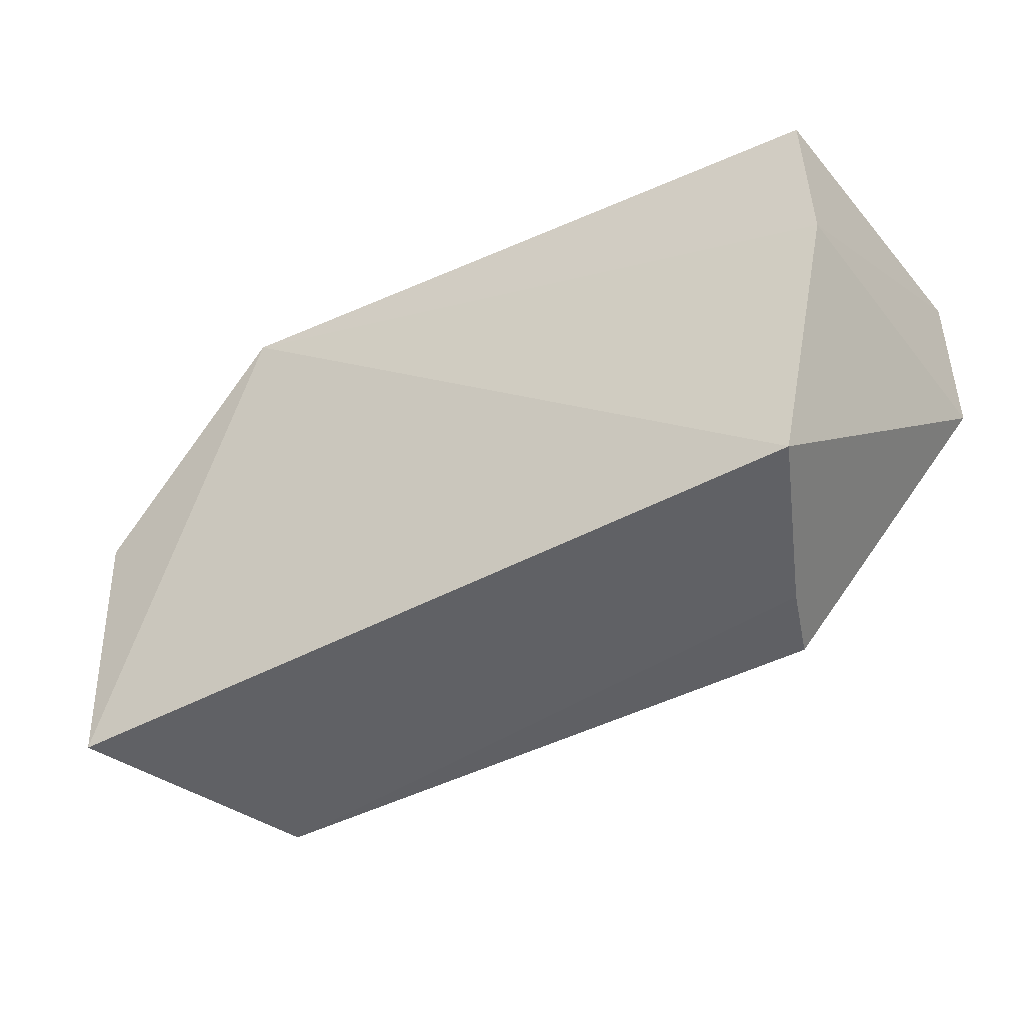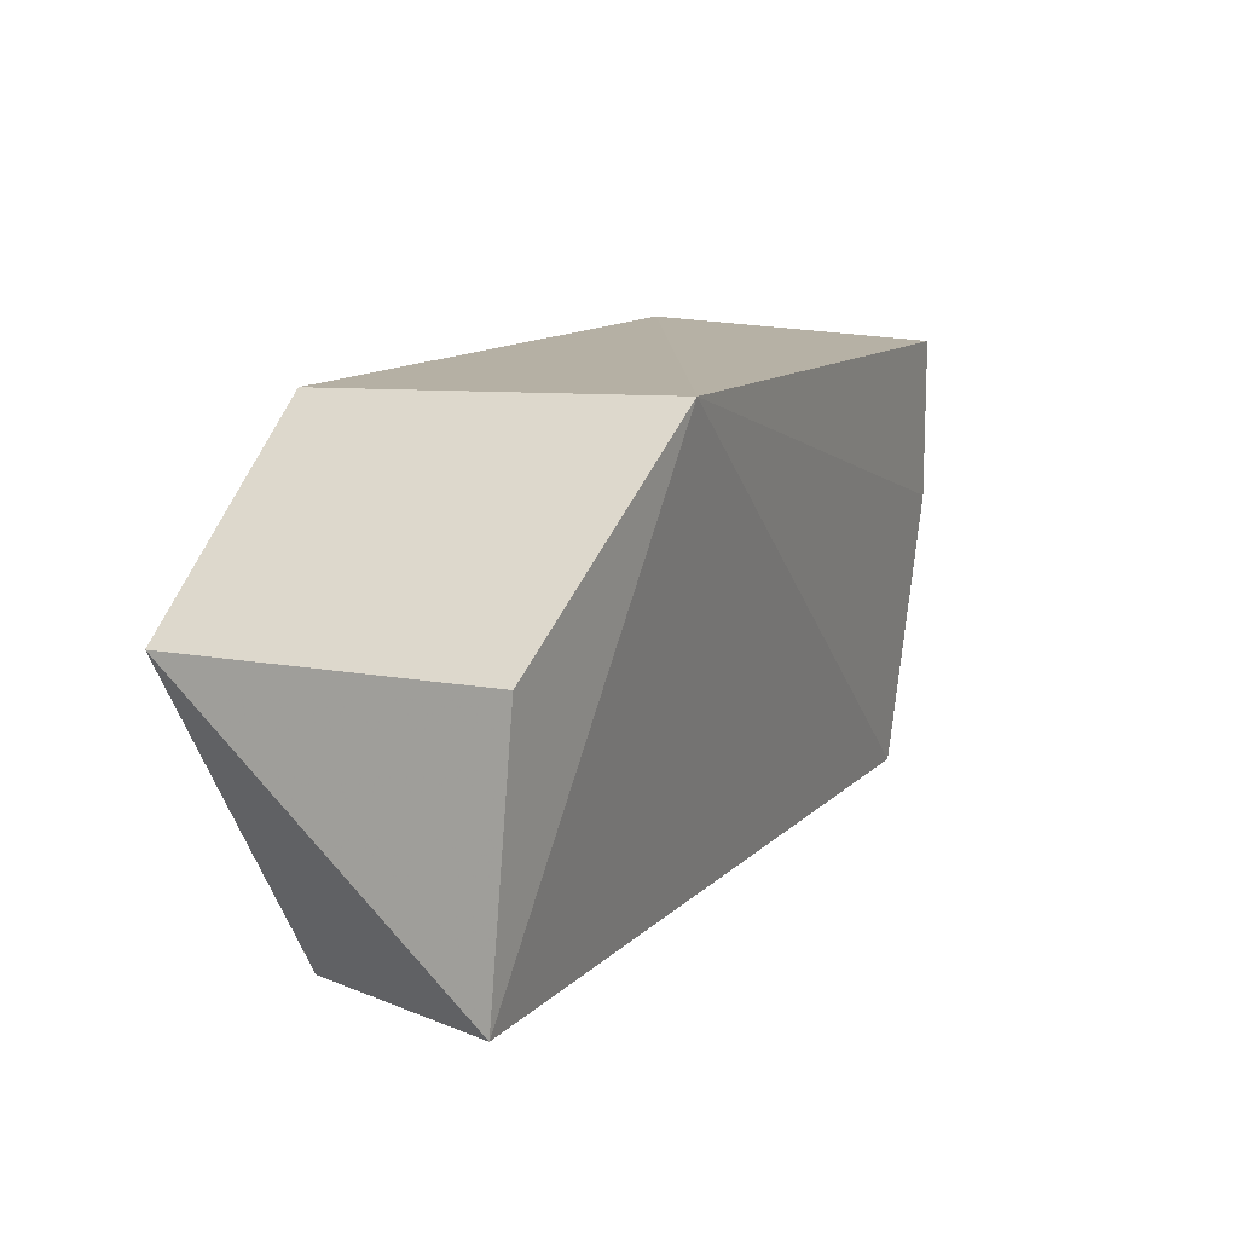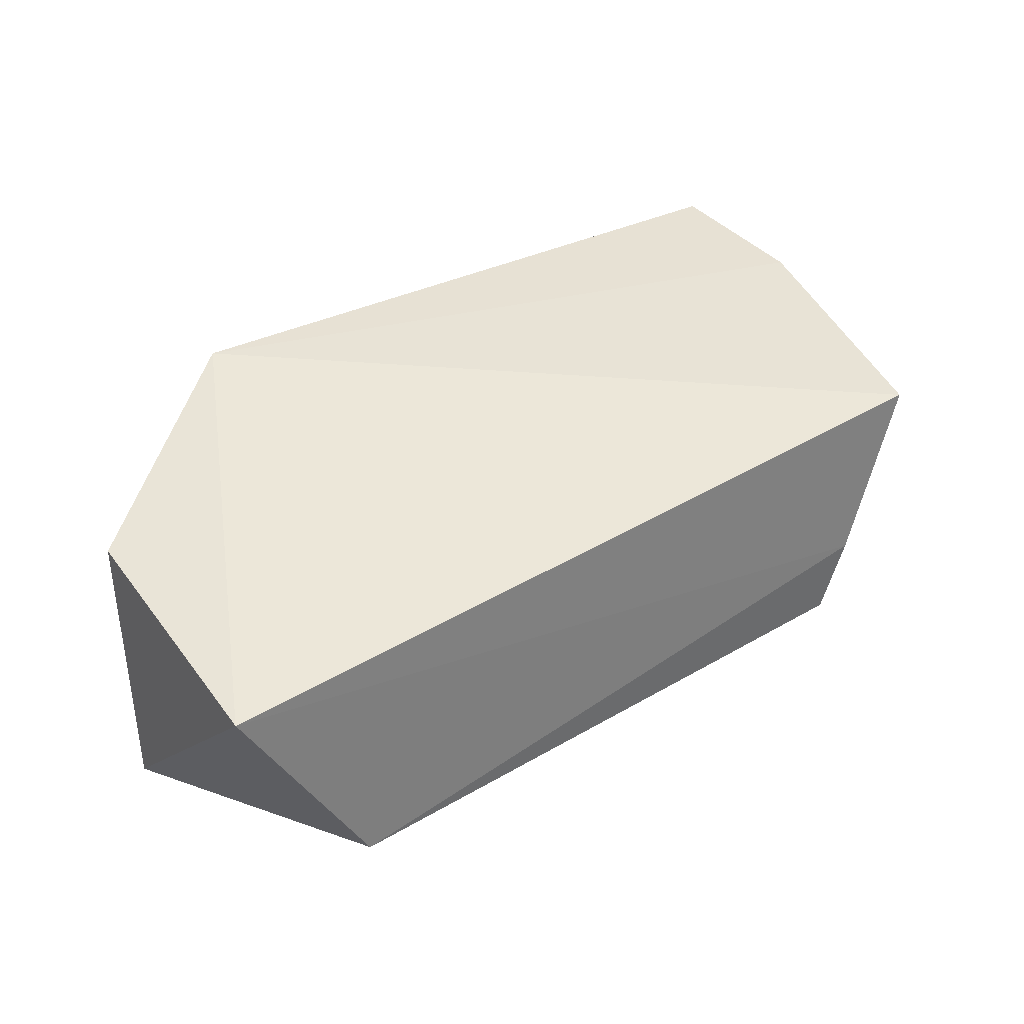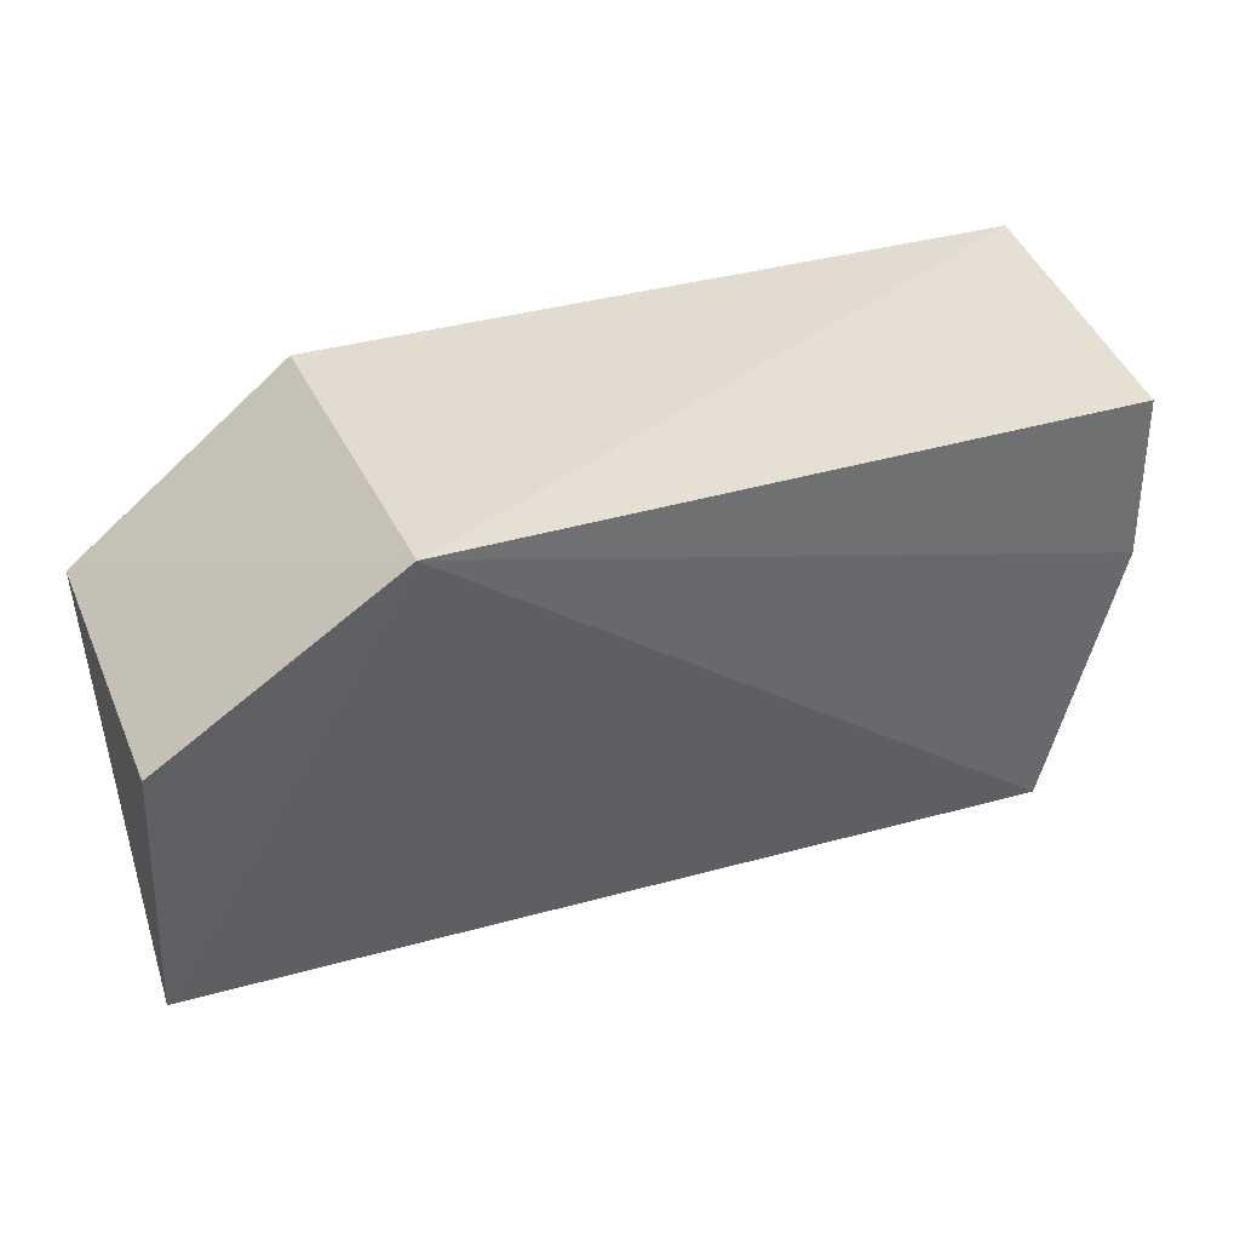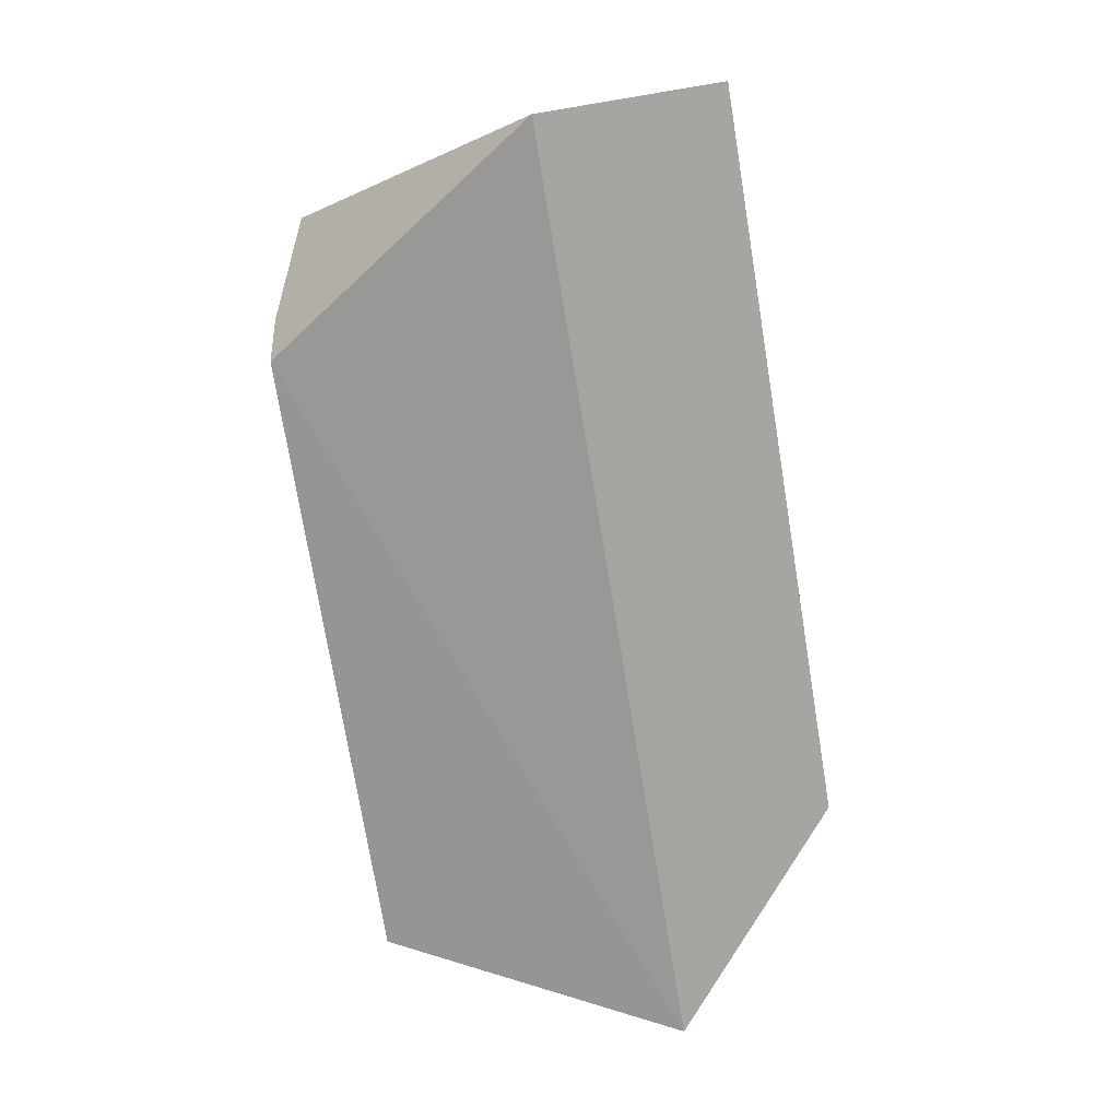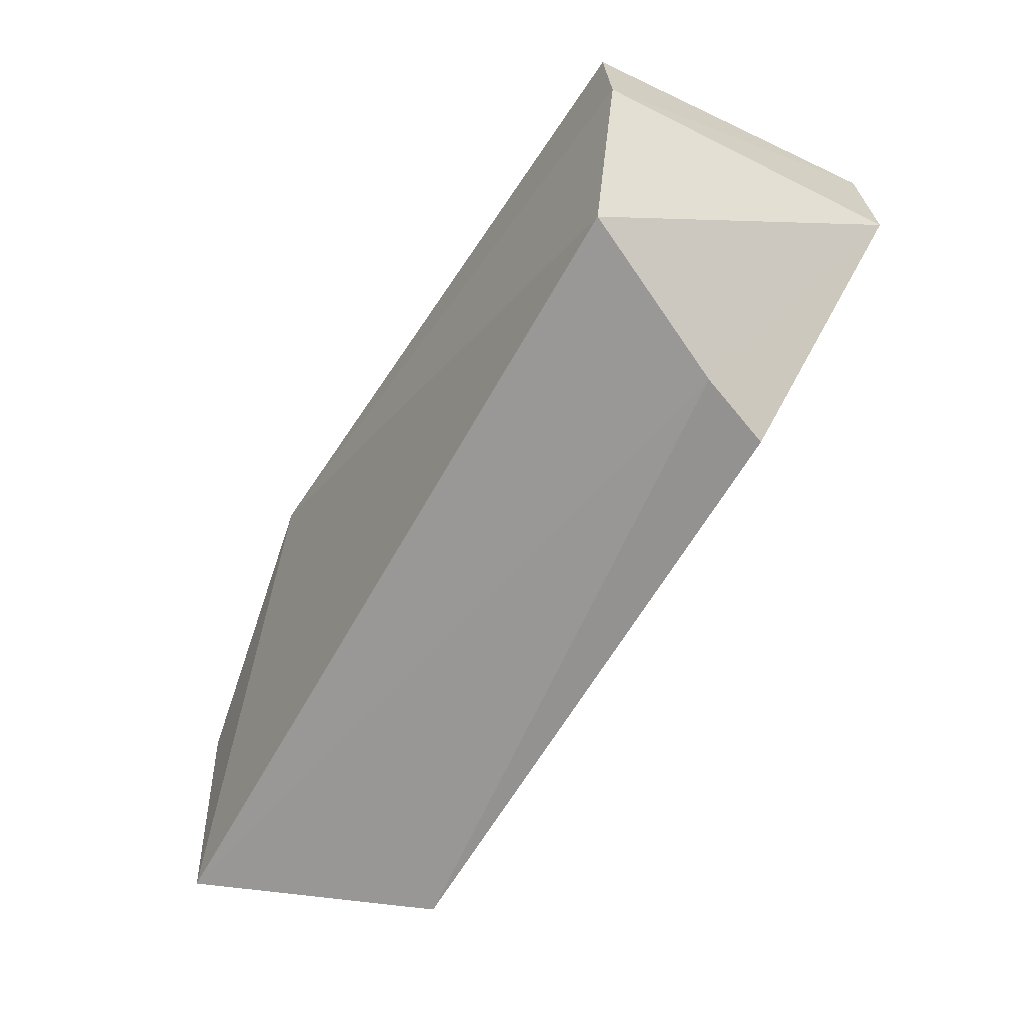
<metadata>
{"format":"obj","ext":"obj","renderer":"f3d","projection":"perspective","resolution":1024,"background":"white","views":[{"elev":-43.7,"azim":31.8,"up":"+Y"},{"elev":12.6,"azim":-64.3,"up":"+Y"},{"elev":40.1,"azim":-35.7,"up":"+Z"},{"elev":36.3,"azim":-20.7,"up":"+Y"},{"elev":-73.6,"azim":99.4,"up":"+Z"},{"elev":-66.1,"azim":59.5,"up":"+Y"}]}
</metadata>
<code>
v 0.01041 0.02137 0.09877
v 0.0106 0.01412 0.09871
v 0.01162 0.02184 0.08439
v -0.03009 0.01389 0.08439
v -0.02987 0.01398 0.0986
v 0.002985 0.001011 0.08728
v -0.01975 0.02232 0.1005
v 0.01162 0.01389 0.08439
v -0.03016 0.001981 0.09773
v -0.02016 0.02184 0.08439
v 0.00767 0.001965 0.09831
v -0.02495 0.0007979 0.08756
v 0.004244 0.001022 0.09073
f 1 2 3
f 7 2 1
f 7 1 3
f 7 4 5
f 8 3 2
f 8 6 4
f 8 4 3
f 9 5 4
f 9 7 5
f 10 7 3
f 10 3 4
f 10 4 7
f 11 8 2
f 11 2 7
f 11 7 9
f 12 9 4
f 12 4 6
f 13 6 8
f 13 8 11
f 13 12 6
f 13 11 9
f 13 9 12

</code>
